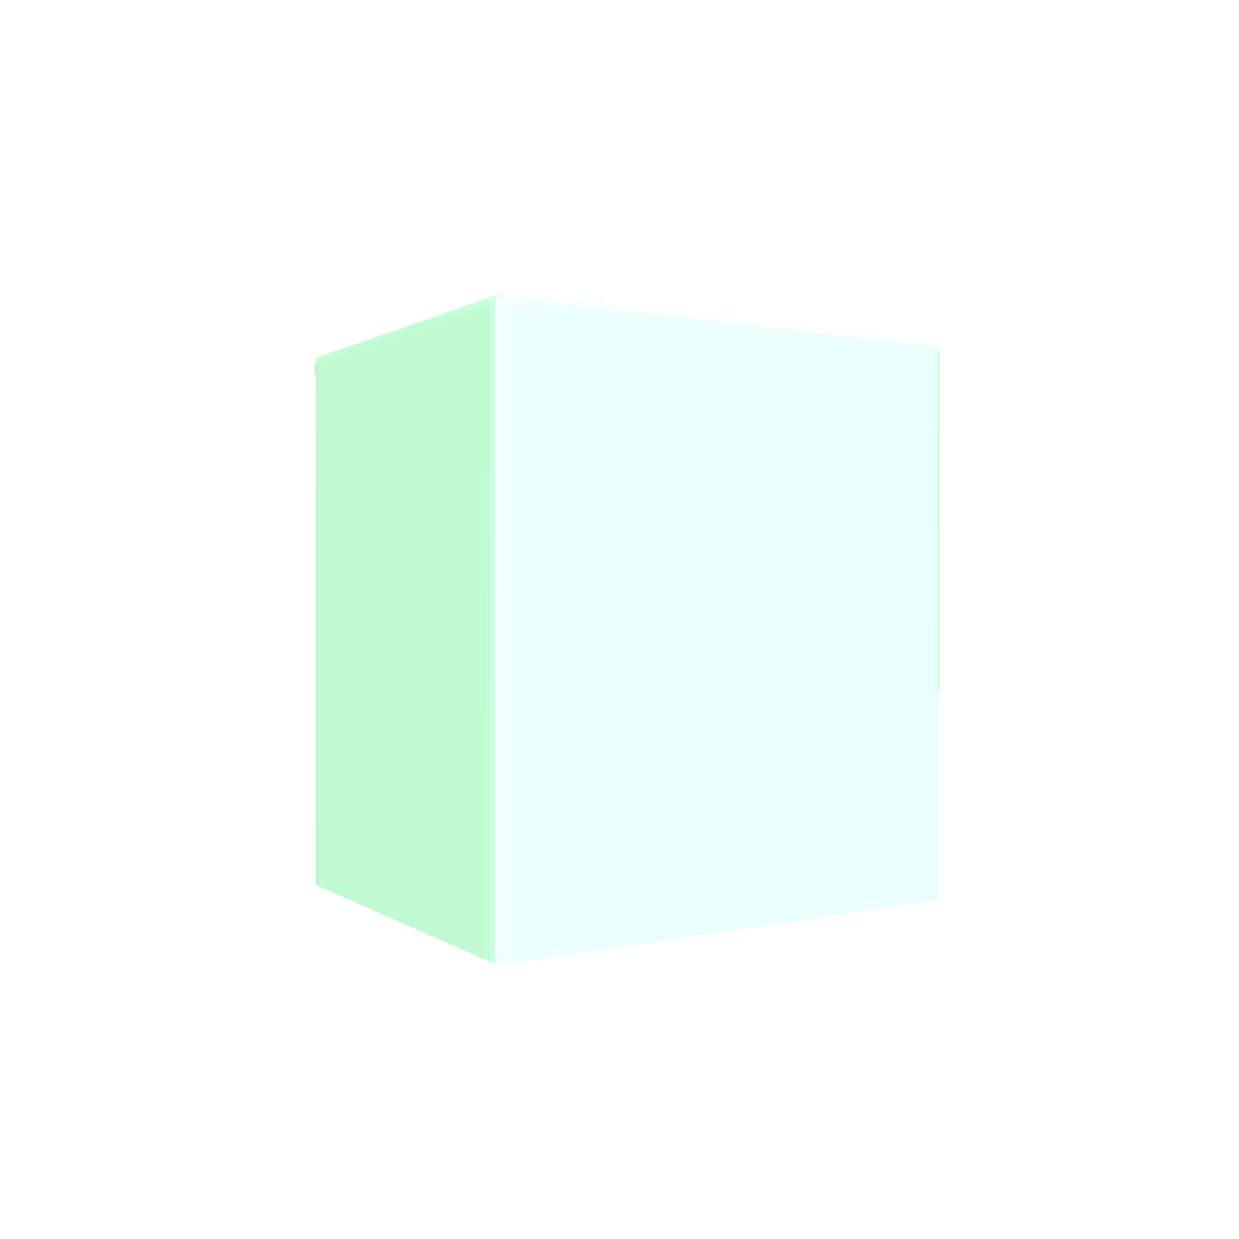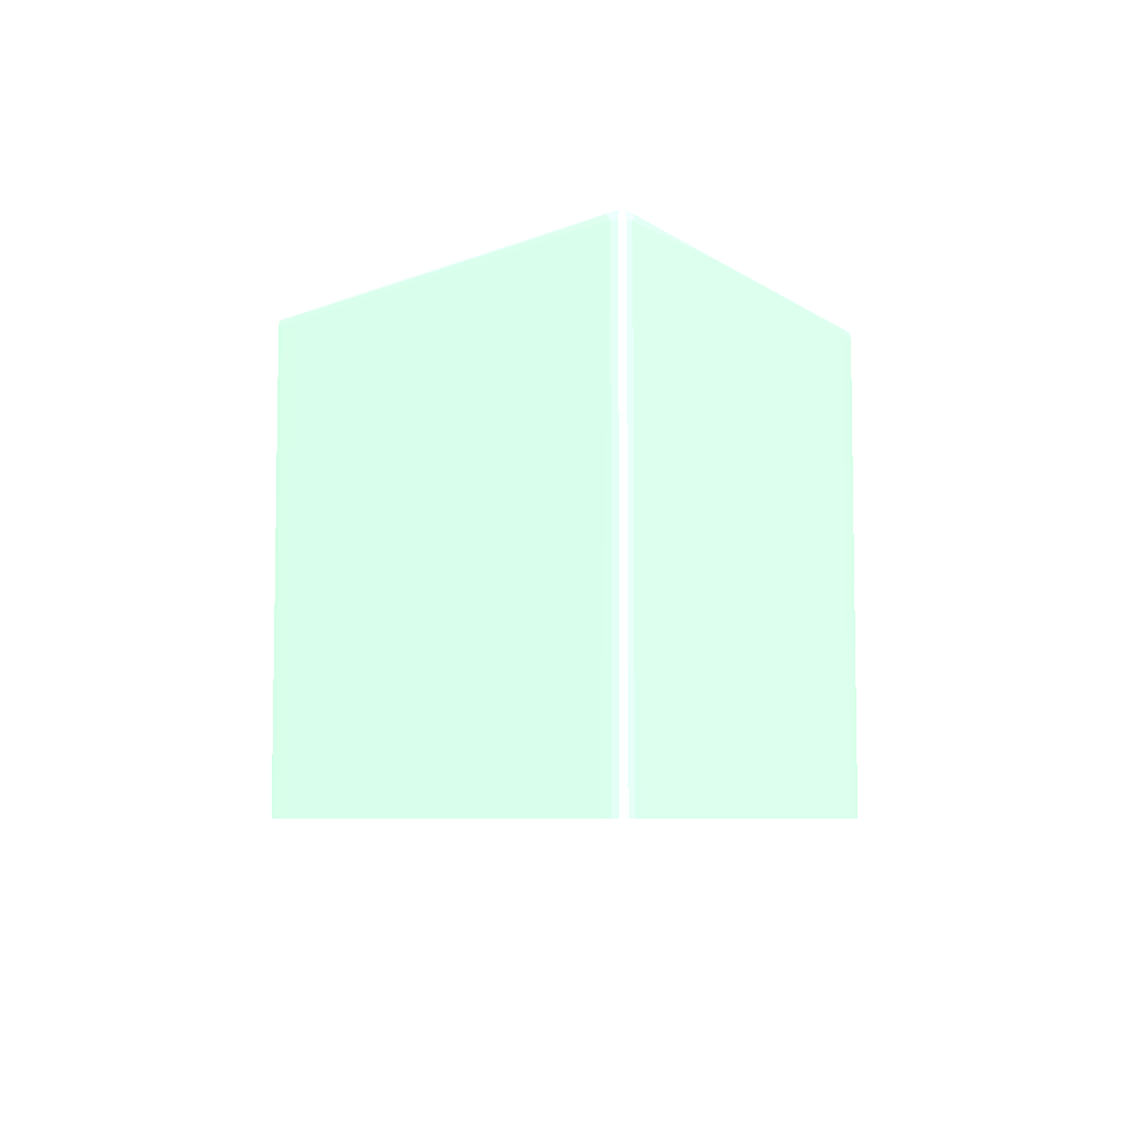
<metadata>
{"format":"obj","ext":"obj","renderer":"f3d","projection":"perspective","resolution":1024,"background":"white","views":[{"elev":0.7,"azim":-78.6,"up":"+Y"},{"elev":-6.3,"azim":84.3,"up":"+Y"}]}
</metadata>
<code>
v -0.0001519 0.03887 -0.01293 0.5451 0.7137 0.6
v -0.0003973 0.03887 -0.01279 0.5451 0.7137 0.6
v -0.0003935 0.06006 -0.01278 0.5451 0.7137 0.6
v -0.0001441 0.06055 -0.01292 0.5451 0.7137 0.6
v 0.0001519 0.03887 -0.01293 0.5451 0.7137 0.6
v -0.0007402 0.03887 -0.01258 0.5451 0.7137 0.6
v -0.0003935 0.06055 -0.01278 0.5451 0.7137 0.6
v -0.0007402 0.06006 -0.01256 0.5451 0.7137 0.6
v -0.001032 0.06055 -0.01238 0.5451 0.7137 0.6
v -0.0007402 0.06055 -0.01256 0.5451 0.7137 0.6
v -9.739e-05 0.06086 -0.01289 0.5451 0.7137 0.6
v 0.0001441 0.06055 -0.01292 0.5451 0.7137 0.6
v 0.0003935 0.06006 -0.01278 0.5451 0.7137 0.6
v 0.0003973 0.03887 -0.01279 0.5451 0.7137 0.6
v -0.00104 0.03887 -0.01239 0.5451 0.7137 0.6
v -0.001278 0.06055 -0.01222 0.5451 0.7137 0.6
v -0.001017 0.06082 -0.01237 0.5451 0.7137 0.6
v -0.001601 0.06088 -0.01193 0.5451 0.7137 0.6
v -0.0007402 0.06088 -0.01245 0.5451 0.7137 0.6
v -0.0002532 0.06095 -0.01262 0.5451 0.7137 0.6
v 9.739e-05 0.06086 -0.01289 0.5451 0.7137 0.6
v 0.0003935 0.06055 -0.01278 0.5451 0.7137 0.6
v 0.0007402 0.06055 -0.01256 0.5451 0.7137 0.6
v 0.001032 0.06055 -0.01238 0.5451 0.7137 0.6
v 0.0007402 0.06006 -0.01256 0.5451 0.7137 0.6
v 0.0007402 0.03887 -0.01258 0.5451 0.7137 0.6
v -0.006471 0.03887 -0.008894 0.5451 0.7137 0.6
v -0.00254 0.06055 -0.01141 0.5451 0.7137 0.6
v -0.01334 0.0608 -0.004449 0.5451 0.7137 0.6
v -0.006428 0.06081 -0.008897 0.5451 0.7137 0.6
v -0.002517 0.06084 -0.01139 0.5451 0.7137 0.6
v -0.01484 0.06082 -0.003472 0.5451 0.7137 0.6
v -0.004601 0.06089 -0.00998 0.5451 0.7137 0.6
v -0.002696 0.06093 -0.01112 0.5451 0.7137 0.6
v -0.005516 0.06086 -0.009439 0.5451 0.7137 0.6
v -0.01393 0.06087 -0.004013 0.5451 0.7137 0.6
v -0.01843 0.06088 -0.001083 0.5451 0.7137 0.6
v -0.0007402 0.06102 -0.0121 0.5451 0.7137 0.6
v -0.0002454 0.06107 -0.0121 0.5451 0.7137 0.6
v 0.0002532 0.06095 -0.01262 0.5451 0.7137 0.6
v 0.0007402 0.06088 -0.01245 0.5451 0.7137 0.6
v 0.001601 0.06088 -0.01193 0.5451 0.7137 0.6
v 0.001017 0.06082 -0.01237 0.5451 0.7137 0.6
v 0.001278 0.06055 -0.01222 0.5451 0.7137 0.6
v 0.001009 0.03887 -0.01241 0.5451 0.7137 0.6
v -0.01336 0.03887 -0.004461 0.5451 0.7137 0.6
v -0.008574 0.06055 -0.007523 0.5451 0.7137 0.6
v -0.01549 0.06055 -0.003074 0.5451 0.7137 0.6
v -0.01812 0.06055 -0.001379 0.5451 0.7137 0.6
v -0.01963 0.06055 -0.0004074 0.5451 0.7137 0.6
v -0.01634 0.06083 -0.002495 0.5451 0.7137 0.6
v -0.01951 0.06094 -0.0002606 0.5451 0.7137 0.6
v -0.00568 0.06094 -0.009155 0.5451 0.7137 0.6
v -0.01934 0.06085 -0.0005415 0.5451 0.7137 0.6
v -0.003705 0.06104 -0.01013 0.5451 0.7137 0.6
v -0.001235 0.06106 -0.01161 0.5451 0.7137 0.6
v -0.006175 0.06101 -0.008644 0.5451 0.7137 0.6
v -0.01605 0.06103 -0.002222 0.5451 0.7137 0.6
v -0.002715 0.06107 -0.01062 0.5451 0.7137 0.6
v -0.00568 0.06107 -0.008644 0.5451 0.7137 0.6
v 0.0002454 0.06107 -0.0121 0.5451 0.7137 0.6
v 0.0007402 0.06102 -0.0121 0.5451 0.7137 0.6
v 0.002696 0.06093 -0.01112 0.5451 0.7137 0.6
v 0.005516 0.06086 -0.009439 0.5451 0.7137 0.6
v 0.002517 0.06084 -0.01139 0.5451 0.7137 0.6
v 0.004601 0.06089 -0.00998 0.5451 0.7137 0.6
v 0.01843 0.06088 -0.001083 0.5451 0.7137 0.6
v 0.01393 0.06087 -0.004013 0.5451 0.7137 0.6
v 0.006428 0.06081 -0.008897 0.5451 0.7137 0.6
v 0.01484 0.06082 -0.003472 0.5451 0.7137 0.6
v 0.01334 0.0608 -0.004449 0.5451 0.7137 0.6
v 0.002189 0.03887 -0.01165 0.5451 0.7137 0.6
v 0.00254 0.06055 -0.01141 0.5451 0.7137 0.6
v 0.01333 0.03887 -0.004479 0.5451 0.7137 0.6
v -0.01489 0.03887 -0.003474 0.5451 0.7137 0.6
v -0.01902 0.06006 -0.0007996 0.5451 0.7137 0.6
v -0.01904 0.03887 -0.0007996 0.5451 0.7137 0.6
v -0.01963 0.03887 -0.0004074 0.5451 0.7137 0.6
v -0.0199 0.03887 -0.000162 0.5451 0.7137 0.6
v -0.01989 0.06055 -0.0001594 0.5451 0.7137 0.6
v -0.01985 0.06089 -0.0001063 0.5451 0.7137 0.6
v -0.01902 0.06104 -0.0002454 0.5451 0.7137 0.6
v -0.01753 0.06104 -0.001235 0.5451 0.7137 0.6
v -0.01309 0.06101 -0.004198 0.5451 0.7137 0.6
v -0.005185 0.06105 -0.009137 0.5451 0.7137 0.6
v -0.006665 0.06105 -0.008151 0.5451 0.7137 0.6
v -0.01506 0.06106 -0.002715 0.5451 0.7137 0.6
v -0.01655 0.06106 -0.001728 0.5451 0.7137 0.6
v -0.01803 0.06107 -0.0007389 0.5451 0.7137 0.6
v -0.01259 0.06107 -0.004198 0.5451 0.7137 0.6
v 0.00568 0.06107 -0.008644 0.5451 0.7137 0.6
v 0.002715 0.06107 -0.01062 0.5451 0.7137 0.6
v 0.001235 0.06106 -0.01161 0.5451 0.7137 0.6
v 0.006175 0.06101 -0.008644 0.5451 0.7137 0.6
v 0.00568 0.06094 -0.009155 0.5451 0.7137 0.6
v 0.003705 0.06104 -0.01013 0.5451 0.7137 0.6
v 0.01605 0.06103 -0.002222 0.5451 0.7137 0.6
v 0.01951 0.06094 -0.0002606 0.5451 0.7137 0.6
v 0.01934 0.06085 -0.0005415 0.5451 0.7137 0.6
v 0.01634 0.06083 -0.002495 0.5451 0.7137 0.6
v 0.01963 0.06055 -0.0004074 0.5451 0.7137 0.6
v 0.01812 0.06055 -0.001379 0.5451 0.7137 0.6
v 0.01549 0.06055 -0.003074 0.5451 0.7137 0.6
v 0.008574 0.06055 -0.007523 0.5451 0.7137 0.6
v 0.01902 0.06006 -0.0007996 0.5451 0.7137 0.6
v 0.01483 0.03887 -0.00351 0.5451 0.7137 0.6
v -0.0199 0.03887 0.000162 0.5451 0.7137 0.6
v -0.01989 0.06055 0.0001594 0.5451 0.7137 0.6
v -0.01985 0.06089 0.0001063 0.5451 0.7137 0.6
v -0.01902 0.06104 0.0002454 0.5451 0.7137 0.6
v -0.01852 0.06107 -0.0002454 0.5451 0.7137 0.6
v -0.01358 0.06105 -0.003705 0.5451 0.7137 0.6
v -0.01408 0.06107 -0.003209 0.5451 0.7137 0.6
v 0.01259 0.06107 -0.004198 0.5451 0.7137 0.6
v 0.01803 0.06107 -0.0007389 0.5451 0.7137 0.6
v 0.01655 0.06106 -0.001728 0.5451 0.7137 0.6
v 0.01506 0.06106 -0.002715 0.5451 0.7137 0.6
v 0.006665 0.06105 -0.008151 0.5451 0.7137 0.6
v 0.005185 0.06105 -0.009137 0.5451 0.7137 0.6
v 0.01309 0.06101 -0.004198 0.5451 0.7137 0.6
v 0.01753 0.06104 -0.001235 0.5451 0.7137 0.6
v 0.01902 0.06104 -0.0002454 0.5451 0.7137 0.6
v 0.01985 0.06089 -0.0001063 0.5451 0.7137 0.6
v 0.01989 0.06055 -0.0001594 0.5451 0.7137 0.6
v 0.0199 0.03887 -0.000162 0.5451 0.7137 0.6
v 0.01963 0.03887 -0.0004074 0.5451 0.7137 0.6
v 0.01893 0.03887 -0.0008679 0.5451 0.7137 0.6
v -0.01963 0.03887 0.0004074 0.5451 0.7137 0.6
v -0.01963 0.06055 0.0004074 0.5451 0.7137 0.6
v -0.01934 0.06085 0.0005415 0.5451 0.7137 0.6
v -0.01951 0.06094 0.0002606 0.5451 0.7137 0.6
v -0.01753 0.06104 0.001235 0.5451 0.7137 0.6
v -0.01358 0.06105 0.003705 0.5451 0.7137 0.6
v -0.01506 0.06106 0.002715 0.5451 0.7137 0.6
v -0.01655 0.06106 0.001728 0.5451 0.7137 0.6
v -0.01803 0.06107 0.0007389 0.5451 0.7137 0.6
v -0.01852 0.06107 0.0002454 0.5451 0.7137 0.6
v 0.01408 0.06107 -0.003209 0.5451 0.7137 0.6
v 0.01852 0.06107 -0.0002454 0.5451 0.7137 0.6
v 0.01358 0.06105 -0.003705 0.5451 0.7137 0.6
v 0.01902 0.06104 0.0002454 0.5451 0.7137 0.6
v 0.01985 0.06089 0.0001063 0.5451 0.7137 0.6
v 0.01989 0.06055 0.0001594 0.5451 0.7137 0.6
v 0.0199 0.03887 0.000162 0.5451 0.7137 0.6
v -0.01893 0.03887 0.0008679 0.5451 0.7137 0.6
v -0.01902 0.06006 0.0007996 0.5451 0.7137 0.6
v -0.01812 0.06055 0.001379 0.5451 0.7137 0.6
v -0.01334 0.0608 0.004449 0.5451 0.7137 0.6
v -0.01484 0.06082 0.003472 0.5451 0.7137 0.6
v -0.01634 0.06083 0.002495 0.5451 0.7137 0.6
v -0.01393 0.06087 0.004013 0.5451 0.7137 0.6
v -0.01843 0.06088 0.001083 0.5451 0.7137 0.6
v -0.005516 0.06086 0.009439 0.5451 0.7137 0.6
v -0.01309 0.06101 0.004198 0.5451 0.7137 0.6
v -0.01605 0.06103 0.002222 0.5451 0.7137 0.6
v -0.004601 0.06089 0.00998 0.5451 0.7137 0.6
v -0.002696 0.06093 0.01112 0.5451 0.7137 0.6
v -0.00568 0.06094 0.009155 0.5451 0.7137 0.6
v -0.006175 0.06101 0.008644 0.5451 0.7137 0.6
v -0.003705 0.06104 0.01013 0.5451 0.7137 0.6
v -0.005185 0.06105 0.009137 0.5451 0.7137 0.6
v -0.006665 0.06105 0.008151 0.5451 0.7137 0.6
v -0.001235 0.06106 0.01161 0.5451 0.7137 0.6
v -0.002715 0.06107 0.01062 0.5451 0.7137 0.6
v -0.01259 0.06107 0.004198 0.5451 0.7137 0.6
v -0.01408 0.06107 0.003209 0.5451 0.7137 0.6
v 0.01852 0.06107 0.0002454 0.5451 0.7137 0.6
v 0.01951 0.06094 0.0002606 0.5451 0.7137 0.6
v 0.01803 0.06107 0.0007389 0.5451 0.7137 0.6
v 0.01655 0.06106 0.001728 0.5451 0.7137 0.6
v 0.01506 0.06106 0.002715 0.5451 0.7137 0.6
v 0.01358 0.06105 0.003705 0.5451 0.7137 0.6
v 0.01753 0.06104 0.001235 0.5451 0.7137 0.6
v 0.01963 0.06055 0.0004074 0.5451 0.7137 0.6
v 0.01934 0.06085 0.0005415 0.5451 0.7137 0.6
v 0.01963 0.03887 0.0004074 0.5451 0.7137 0.6
v -0.01483 0.03887 0.00351 0.5451 0.7137 0.6
v -0.01333 0.03887 0.004479 0.5451 0.7137 0.6
v -0.01549 0.06055 0.003074 0.5451 0.7137 0.6
v -0.008574 0.06055 0.007523 0.5451 0.7137 0.6
v -0.00254 0.06055 0.01141 0.5451 0.7137 0.6
v -0.001278 0.06055 0.01222 0.5451 0.7137 0.6
v -0.006428 0.06081 0.008897 0.5451 0.7137 0.6
v -0.001017 0.06082 0.01237 0.5451 0.7137 0.6
v -0.002517 0.06084 0.01139 0.5451 0.7137 0.6
v -0.001601 0.06088 0.01193 0.5451 0.7137 0.6
v -0.0007402 0.06102 0.0121 0.5451 0.7137 0.6
v -0.0002532 0.06095 0.01262 0.5451 0.7137 0.6
v -0.0002454 0.06107 0.0121 0.5451 0.7137 0.6
v -0.00568 0.06107 0.008644 0.5451 0.7137 0.6
v 0.01408 0.06107 0.003209 0.5451 0.7137 0.6
v 0.01843 0.06088 0.001083 0.5451 0.7137 0.6
v 0.01605 0.06103 0.002222 0.5451 0.7137 0.6
v 0.01309 0.06101 0.004198 0.5451 0.7137 0.6
v 0.006175 0.06101 0.008644 0.5451 0.7137 0.6
v 0.00568 0.06094 0.009155 0.5451 0.7137 0.6
v 0.002696 0.06093 0.01112 0.5451 0.7137 0.6
v 0.004601 0.06089 0.00998 0.5451 0.7137 0.6
v 0.01259 0.06107 0.004198 0.5451 0.7137 0.6
v 0.002715 0.06107 0.01062 0.5451 0.7137 0.6
v 0.001235 0.06106 0.01161 0.5451 0.7137 0.6
v 0.006665 0.06105 0.008151 0.5451 0.7137 0.6
v 0.005185 0.06105 0.009137 0.5451 0.7137 0.6
v 0.003705 0.06104 0.01013 0.5451 0.7137 0.6
v 0.01812 0.06055 0.001379 0.5451 0.7137 0.6
v 0.01902 0.06006 0.0007996 0.5451 0.7137 0.6
v 0.01904 0.03887 0.0007996 0.5451 0.7137 0.6
v 0.01634 0.06083 0.002495 0.5451 0.7137 0.6
v 0.01484 0.06082 0.003472 0.5451 0.7137 0.6
v 0.01334 0.0608 0.004449 0.5451 0.7137 0.6
v 0.01393 0.06087 0.004013 0.5451 0.7137 0.6
v 0.005516 0.06086 0.009439 0.5451 0.7137 0.6
v -0.002189 0.03887 0.01165 0.5451 0.7137 0.6
v -0.001009 0.03887 0.01241 0.5451 0.7137 0.6
v -0.0007402 0.03887 0.01258 0.5451 0.7137 0.6
v -0.0007402 0.06006 0.01256 0.5451 0.7137 0.6
v -0.001032 0.06055 0.01238 0.5451 0.7137 0.6
v -0.0007402 0.06055 0.01256 0.5451 0.7137 0.6
v -0.0003935 0.06055 0.01278 0.5451 0.7137 0.6
v -9.739e-05 0.06086 0.01289 0.5451 0.7137 0.6
v -0.0007402 0.06088 0.01245 0.5451 0.7137 0.6
v 0.0002532 0.06095 0.01262 0.5451 0.7137 0.6
v 0.0002454 0.06107 0.0121 0.5451 0.7137 0.6
v 0.001601 0.06088 0.01193 0.5451 0.7137 0.6
v 0.0007402 0.06102 0.0121 0.5451 0.7137 0.6
v 0.00568 0.06107 0.008644 0.5451 0.7137 0.6
v 0.01549 0.06055 0.003074 0.5451 0.7137 0.6
v 0.01336 0.03887 0.004461 0.5451 0.7137 0.6
v 0.01489 0.03887 0.003474 0.5451 0.7137 0.6
v 0.002517 0.06084 0.01139 0.5451 0.7137 0.6
v 0.001017 0.06082 0.01237 0.5451 0.7137 0.6
v 0.006428 0.06081 0.008897 0.5451 0.7137 0.6
v 0.001278 0.06055 0.01222 0.5451 0.7137 0.6
v 0.00254 0.06055 0.01141 0.5451 0.7137 0.6
v 0.008574 0.06055 0.007523 0.5451 0.7137 0.6
v -0.0003973 0.03887 0.01279 0.5451 0.7137 0.6
v -0.0003935 0.06006 0.01278 0.5451 0.7137 0.6
v -0.0001441 0.06055 0.01292 0.5451 0.7137 0.6
v 9.739e-05 0.06086 0.01289 0.5451 0.7137 0.6
v 0.0007402 0.06088 0.01245 0.5451 0.7137 0.6
v 0.006471 0.03887 0.008894 0.5451 0.7137 0.6
v 0.0003935 0.06055 0.01278 0.5451 0.7137 0.6
v 0.0007402 0.06055 0.01256 0.5451 0.7137 0.6
v 0.001032 0.06055 0.01238 0.5451 0.7137 0.6
v 0.0007402 0.06006 0.01256 0.5451 0.7137 0.6
v 0.0007402 0.03887 0.01258 0.5451 0.7137 0.6
v 0.00104 0.03887 0.01239 0.5451 0.7137 0.6
v -0.0001519 0.03887 0.01293 0.5451 0.7137 0.6
v 0.0001441 0.06055 0.01292 0.5451 0.7137 0.6
v 0.0003935 0.06006 0.01278 0.5451 0.7137 0.6
v 0.0003973 0.03887 0.01279 0.5451 0.7137 0.6
v 0.0001519 0.03887 0.01293 0.5451 0.7137 0.6
f 1 2 3
f 1 3 4
f 1 4 12
f 1 12 5
f 1 5 14
f 1 14 26
f 1 26 45
f 1 45 72
f 1 72 74
f 1 74 106
f 1 106 127
f 1 127 126
f 1 126 125
f 1 125 144
f 1 144 176
f 1 176 207
f 1 207 229
f 1 229 228
f 1 228 241
f 1 241 247
f 1 247 246
f 1 246 251
f 1 251 252
f 1 252 248
f 1 248 236
f 1 236 215
f 1 215 214
f 1 214 213
f 1 213 178
f 1 178 177
f 1 177 145
f 1 145 128
f 1 128 107
f 1 107 79
f 1 79 78
f 1 78 77
f 1 77 75
f 1 75 46
f 1 46 27
f 1 27 15
f 1 15 6
f 1 6 2
f 2 6 3
f 3 7 4
f 3 6 8
f 3 8 9
f 3 9 10
f 3 10 7
f 4 11 21
f 4 21 12
f 4 7 11
f 5 12 13
f 5 13 14
f 6 15 16
f 6 16 8
f 7 10 17
f 7 17 11
f 8 16 9
f 9 17 10
f 9 16 17
f 11 17 18
f 11 18 19
f 11 19 20
f 11 20 40
f 11 40 21
f 12 21 22
f 12 22 13
f 13 22 23
f 13 23 24
f 13 24 25
f 13 25 26
f 13 26 14
f 15 27 16
f 16 28 29
f 16 29 30
f 16 30 17
f 16 27 28
f 17 31 18
f 17 30 29
f 17 29 32
f 17 32 51
f 17 51 31
f 18 33 34
f 18 34 20
f 18 20 19
f 18 31 35
f 18 35 36
f 18 36 37
f 18 37 33
f 20 38 39
f 20 39 61
f 20 61 40
f 20 34 38
f 21 40 41
f 21 41 42
f 21 42 43
f 21 43 22
f 22 43 23
f 23 43 24
f 24 43 44
f 24 44 25
f 25 44 26
f 26 44 45
f 27 46 28
f 28 46 47
f 28 47 29
f 29 48 49
f 29 49 50
f 29 50 32
f 29 47 48
f 31 51 54
f 31 54 35
f 32 50 51
f 33 37 52
f 33 52 34
f 34 52 53
f 34 53 38
f 35 54 36
f 36 54 37
f 37 54 52
f 38 55 56
f 38 56 39
f 38 53 57
f 38 57 58
f 38 58 55
f 39 56 59
f 39 59 60
f 39 60 90
f 39 90 113
f 39 113 111
f 39 111 137
f 39 137 166
f 39 166 165
f 39 165 190
f 39 190 189
f 39 189 223
f 39 223 226
f 39 226 199
f 39 199 191
f 39 191 167
f 39 167 139
f 39 139 138
f 39 138 114
f 39 114 91
f 39 91 61
f 40 42 41
f 40 61 62
f 40 62 63
f 40 63 42
f 42 64 65
f 42 65 43
f 42 63 66
f 42 66 67
f 42 67 68
f 42 68 64
f 43 69 44
f 43 65 100
f 43 100 70
f 43 70 71
f 43 71 69
f 44 72 45
f 44 69 71
f 44 71 73
f 44 73 74
f 44 74 72
f 46 75 76
f 46 76 49
f 46 49 48
f 46 48 47
f 49 76 50
f 50 76 77
f 50 77 78
f 50 78 79
f 50 79 80
f 50 80 81
f 50 81 54
f 50 54 51
f 52 54 81
f 52 81 82
f 52 82 83
f 52 83 58
f 52 58 84
f 52 84 57
f 52 57 53
f 55 85 56
f 55 58 83
f 55 83 85
f 56 85 86
f 56 86 87
f 56 87 88
f 56 88 59
f 57 84 58
f 59 88 89
f 59 89 90
f 59 90 60
f 61 91 92
f 61 92 93
f 61 93 62
f 62 94 95
f 62 95 63
f 62 93 96
f 62 96 97
f 62 97 94
f 63 95 98
f 63 98 66
f 64 68 99
f 64 99 100
f 64 100 65
f 66 98 67
f 67 98 99
f 67 99 68
f 70 100 101
f 70 101 71
f 71 101 102
f 71 102 103
f 71 103 104
f 71 104 73
f 73 104 74
f 74 103 102
f 74 102 105
f 74 105 106
f 74 104 103
f 75 77 76
f 79 107 108
f 79 108 80
f 80 108 109
f 80 109 81
f 81 109 110
f 81 110 82
f 82 110 137
f 82 137 111
f 82 111 89
f 82 89 88
f 82 88 87
f 82 87 112
f 82 112 83
f 83 112 85
f 85 112 86
f 86 112 87
f 89 111 113
f 89 113 90
f 91 114 92
f 92 114 115
f 92 115 116
f 92 116 93
f 93 116 117
f 93 117 118
f 93 118 119
f 93 119 96
f 94 97 120
f 94 120 98
f 94 98 95
f 96 119 121
f 96 121 97
f 97 121 98
f 97 98 120
f 98 121 122
f 98 122 123
f 98 123 99
f 99 123 101
f 99 101 100
f 101 123 124
f 101 124 125
f 101 125 126
f 101 126 127
f 101 127 105
f 101 105 102
f 105 127 106
f 107 128 129
f 107 129 108
f 108 129 109
f 109 129 130
f 109 130 131
f 109 131 110
f 110 131 132
f 110 132 133
f 110 133 134
f 110 134 135
f 110 135 136
f 110 136 137
f 114 138 115
f 115 139 122
f 115 122 116
f 115 138 139
f 116 122 117
f 117 122 140
f 117 140 118
f 118 140 119
f 119 140 121
f 121 140 122
f 122 141 142
f 122 142 123
f 122 139 167
f 122 167 141
f 123 142 143
f 123 143 124
f 124 143 144
f 124 144 125
f 128 145 129
f 129 145 146
f 129 146 147
f 129 147 148
f 129 148 149
f 129 149 150
f 129 150 130
f 130 151 152
f 130 152 131
f 130 150 185
f 130 185 153
f 130 153 151
f 131 154 155
f 131 155 132
f 131 152 156
f 131 156 157
f 131 157 158
f 131 158 159
f 131 159 154
f 132 155 160
f 132 160 161
f 132 161 133
f 133 161 162
f 133 162 134
f 134 162 163
f 134 163 135
f 135 163 164
f 135 164 136
f 136 164 165
f 136 165 166
f 136 166 137
f 141 168 142
f 141 167 169
f 141 169 170
f 141 170 171
f 141 171 172
f 141 172 173
f 141 173 168
f 142 174 143
f 142 168 175
f 142 175 174
f 143 174 144
f 144 174 176
f 145 177 146
f 146 177 178
f 146 178 147
f 147 179 148
f 147 178 179
f 148 179 180
f 148 180 181
f 148 181 182
f 148 182 183
f 148 183 184
f 148 184 149
f 149 184 185
f 149 185 150
f 151 153 186
f 151 186 152
f 152 186 156
f 153 185 186
f 154 159 155
f 155 159 187
f 155 187 160
f 156 186 157
f 157 186 188
f 157 188 187
f 157 187 158
f 158 187 159
f 160 187 163
f 160 163 161
f 161 163 162
f 163 187 189
f 163 189 164
f 164 189 190
f 164 190 165
f 167 191 169
f 168 192 175
f 168 173 193
f 168 193 194
f 168 194 195
f 168 195 196
f 168 196 197
f 168 197 198
f 168 198 192
f 169 191 199
f 169 199 200
f 169 200 170
f 170 200 201
f 170 201 171
f 171 201 202
f 171 202 172
f 172 202 203
f 172 203 173
f 173 203 204
f 173 204 193
f 174 205 206
f 174 206 207
f 174 207 176
f 174 175 208
f 174 208 209
f 174 209 210
f 174 210 205
f 175 192 211
f 175 211 212
f 175 212 230
f 175 230 208
f 178 213 182
f 178 182 181
f 178 181 180
f 178 180 179
f 182 213 214
f 182 214 215
f 182 215 216
f 182 216 217
f 182 217 184
f 182 184 183
f 184 217 218
f 184 218 219
f 184 219 220
f 184 220 186
f 184 186 185
f 186 220 221
f 186 221 188
f 187 188 189
f 188 221 220
f 188 220 239
f 188 239 222
f 188 222 223
f 188 223 189
f 192 198 224
f 192 224 211
f 193 204 225
f 193 225 195
f 193 195 194
f 195 225 196
f 196 225 197
f 197 225 222
f 197 222 224
f 197 224 198
f 199 226 200
f 200 226 223
f 200 223 201
f 201 223 225
f 201 225 204
f 201 204 203
f 201 203 202
f 205 210 227
f 205 227 228
f 205 228 206
f 206 228 229
f 206 229 207
f 208 230 231
f 208 231 209
f 209 231 210
f 210 231 232
f 210 232 233
f 210 233 234
f 210 234 235
f 210 235 227
f 211 224 212
f 212 224 230
f 215 236 237
f 215 237 216
f 216 237 217
f 217 237 218
f 218 237 219
f 219 237 238
f 219 238 220
f 220 238 249
f 220 249 239
f 222 225 223
f 222 239 240
f 222 240 224
f 224 240 239
f 224 239 231
f 224 231 230
f 227 235 228
f 228 235 234
f 228 234 241
f 231 239 242
f 231 242 243
f 231 243 244
f 231 244 233
f 231 233 232
f 233 244 245
f 233 245 246
f 233 246 247
f 233 247 241
f 233 241 234
f 236 248 237
f 237 248 238
f 238 248 252
f 238 252 249
f 239 249 242
f 242 249 250
f 242 250 243
f 243 250 244
f 244 250 245
f 245 250 246
f 246 250 251
f 249 252 250
f 250 252 251

</code>
